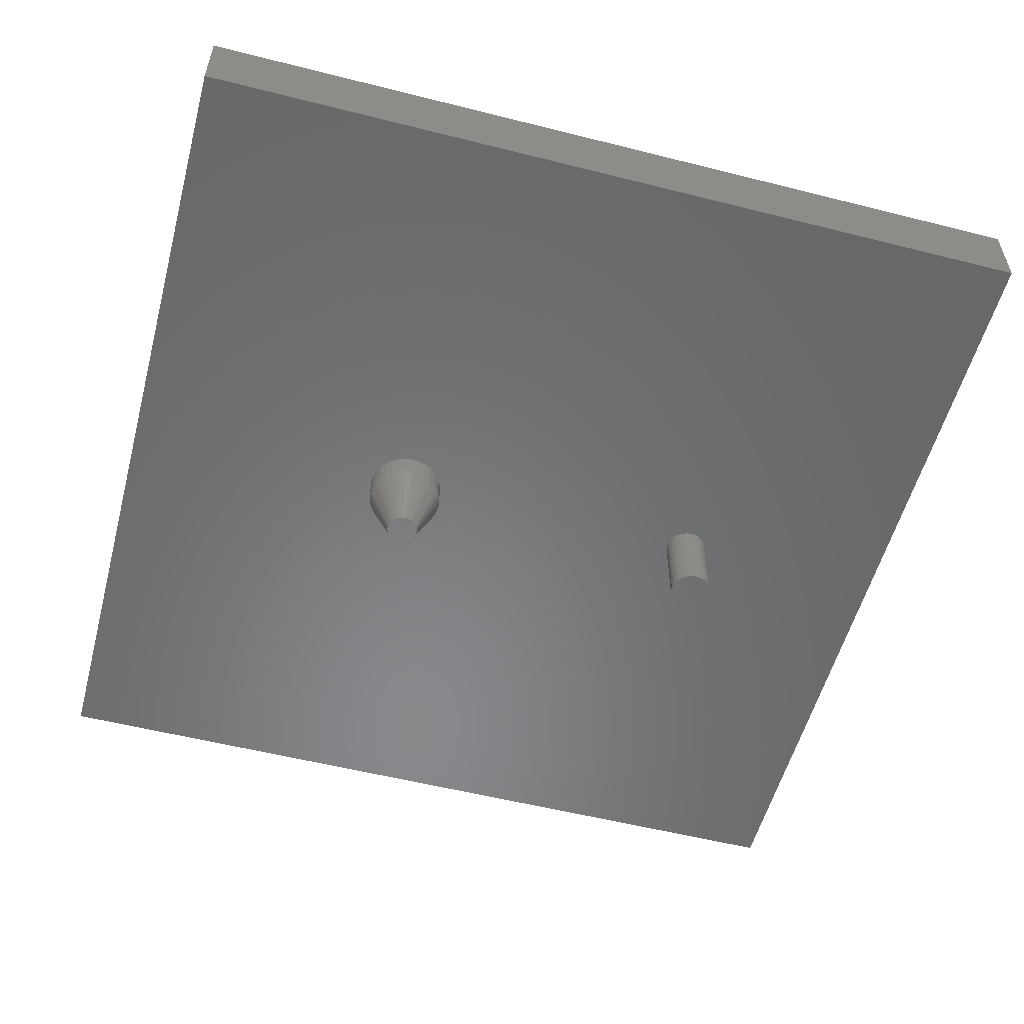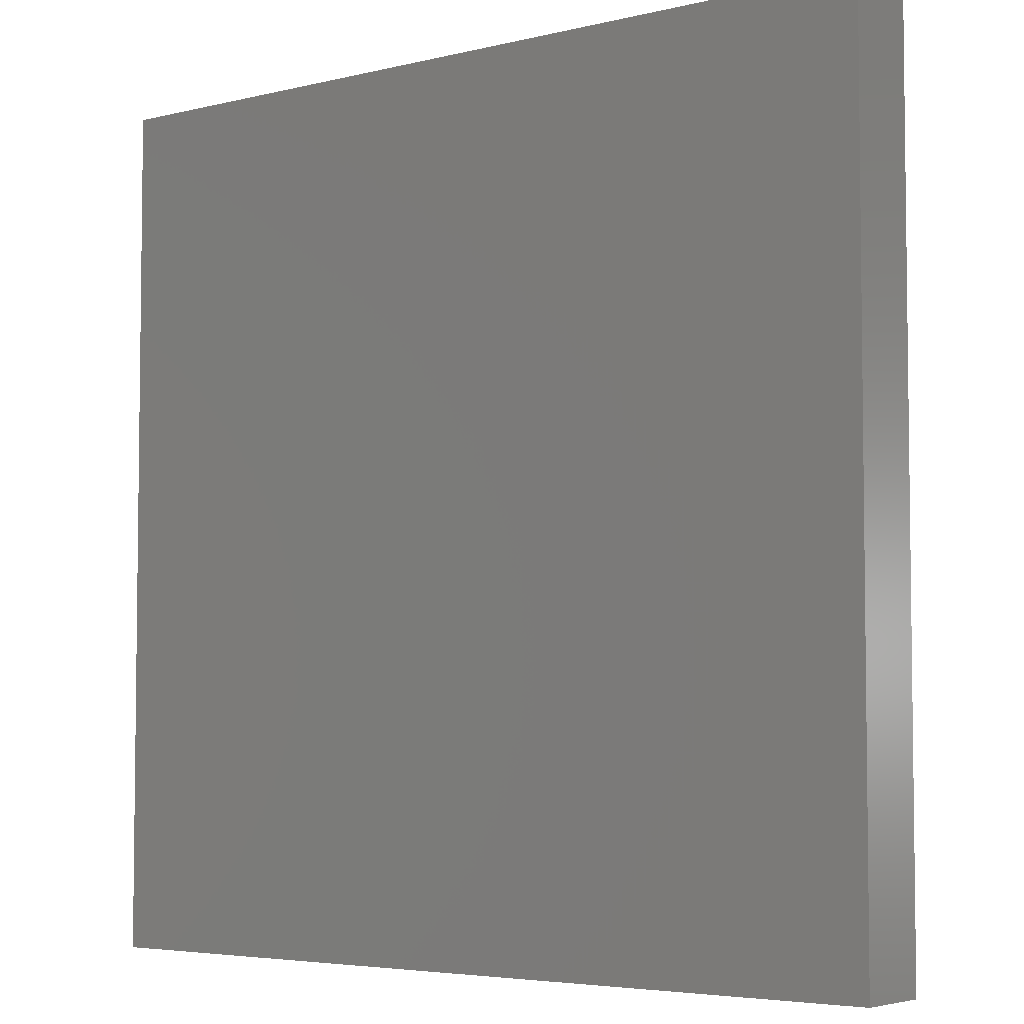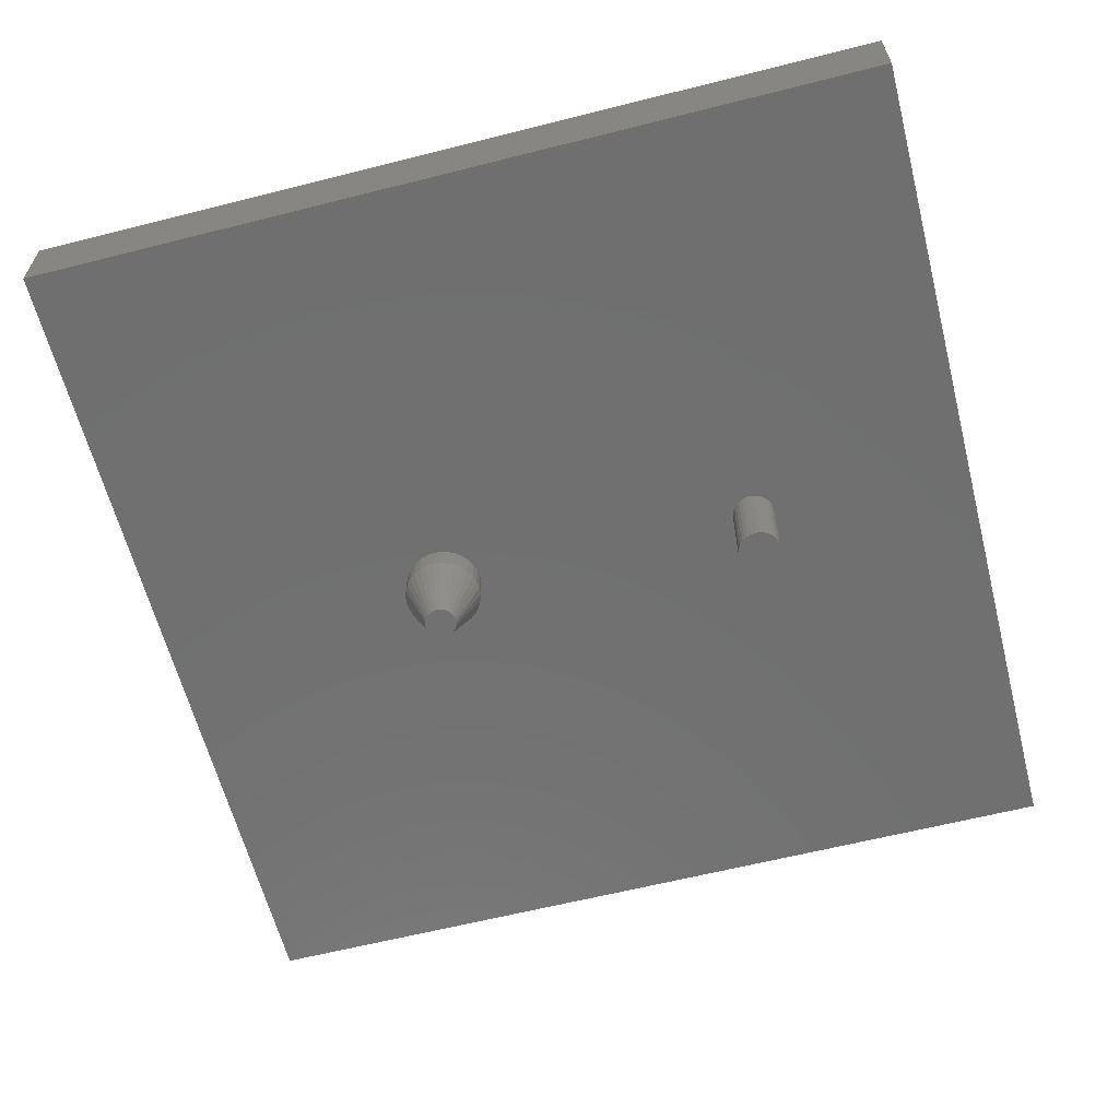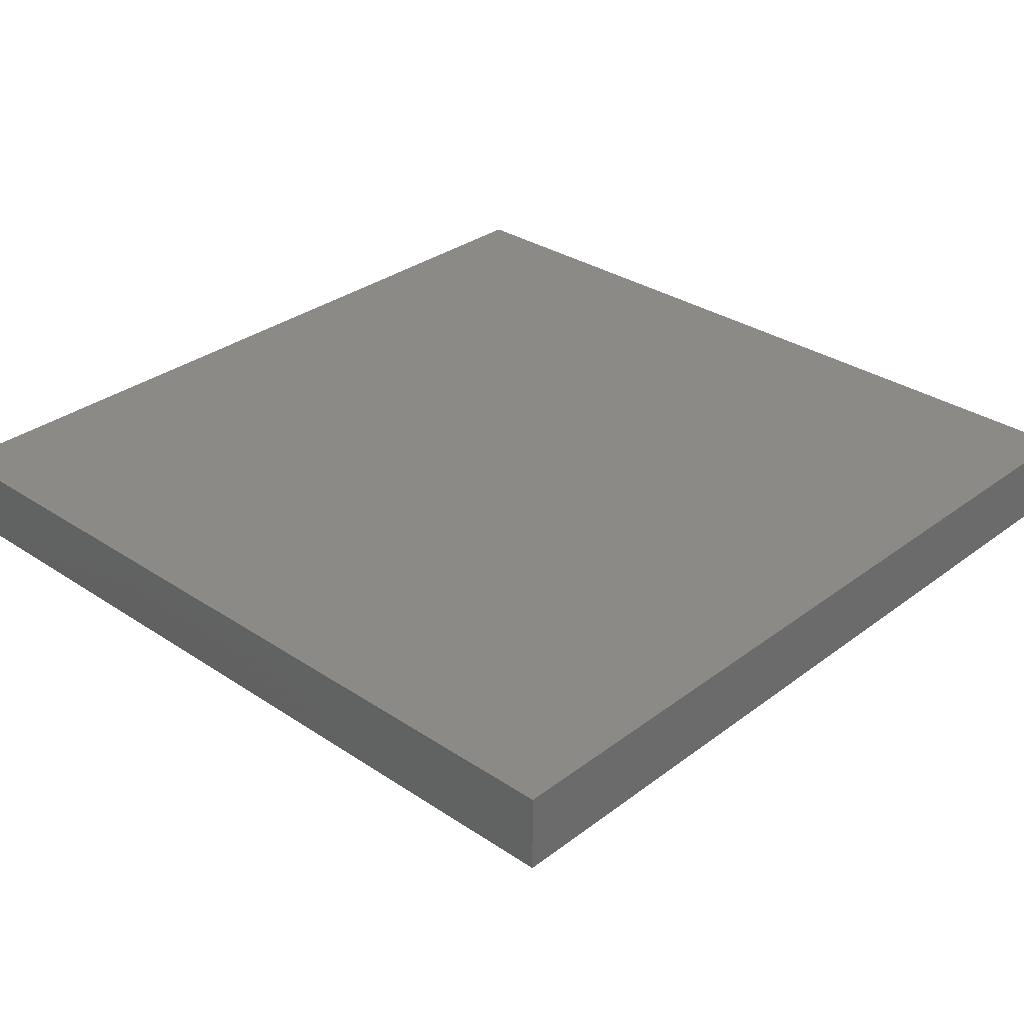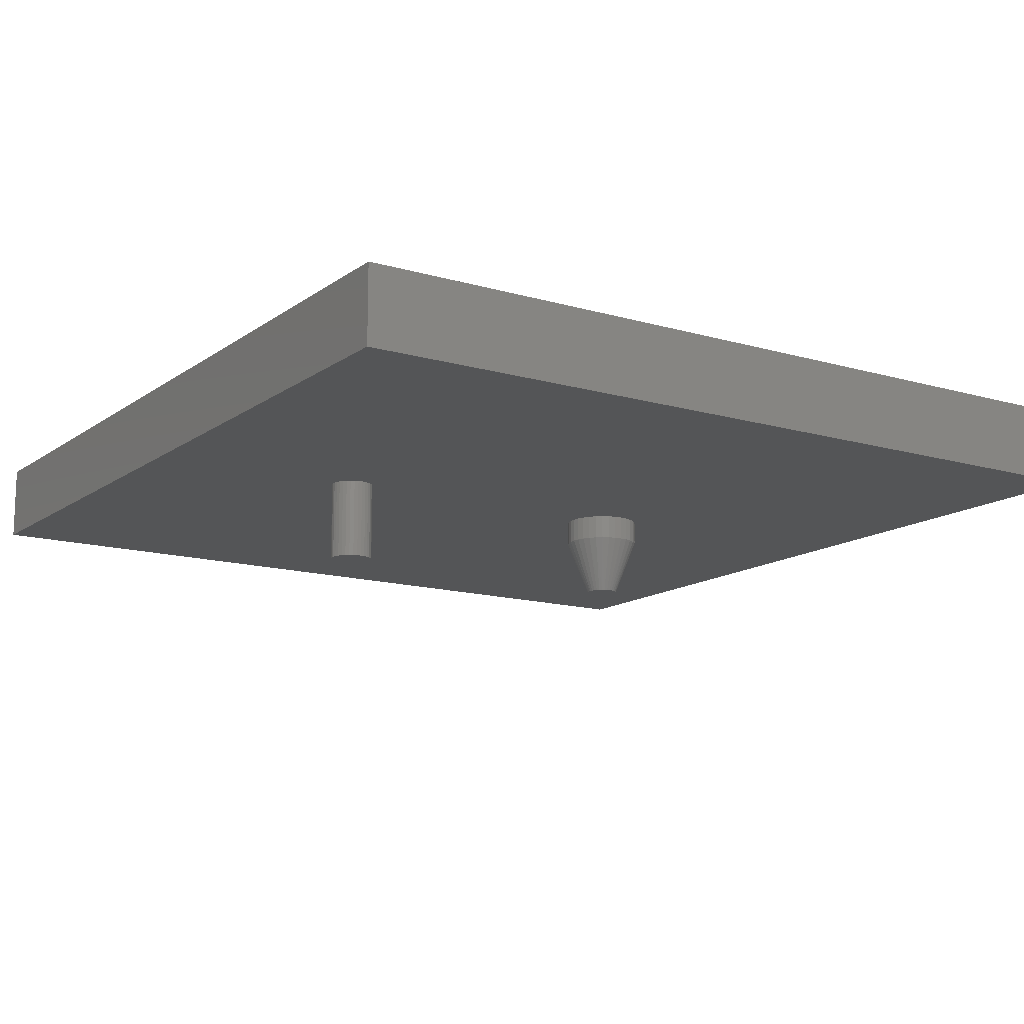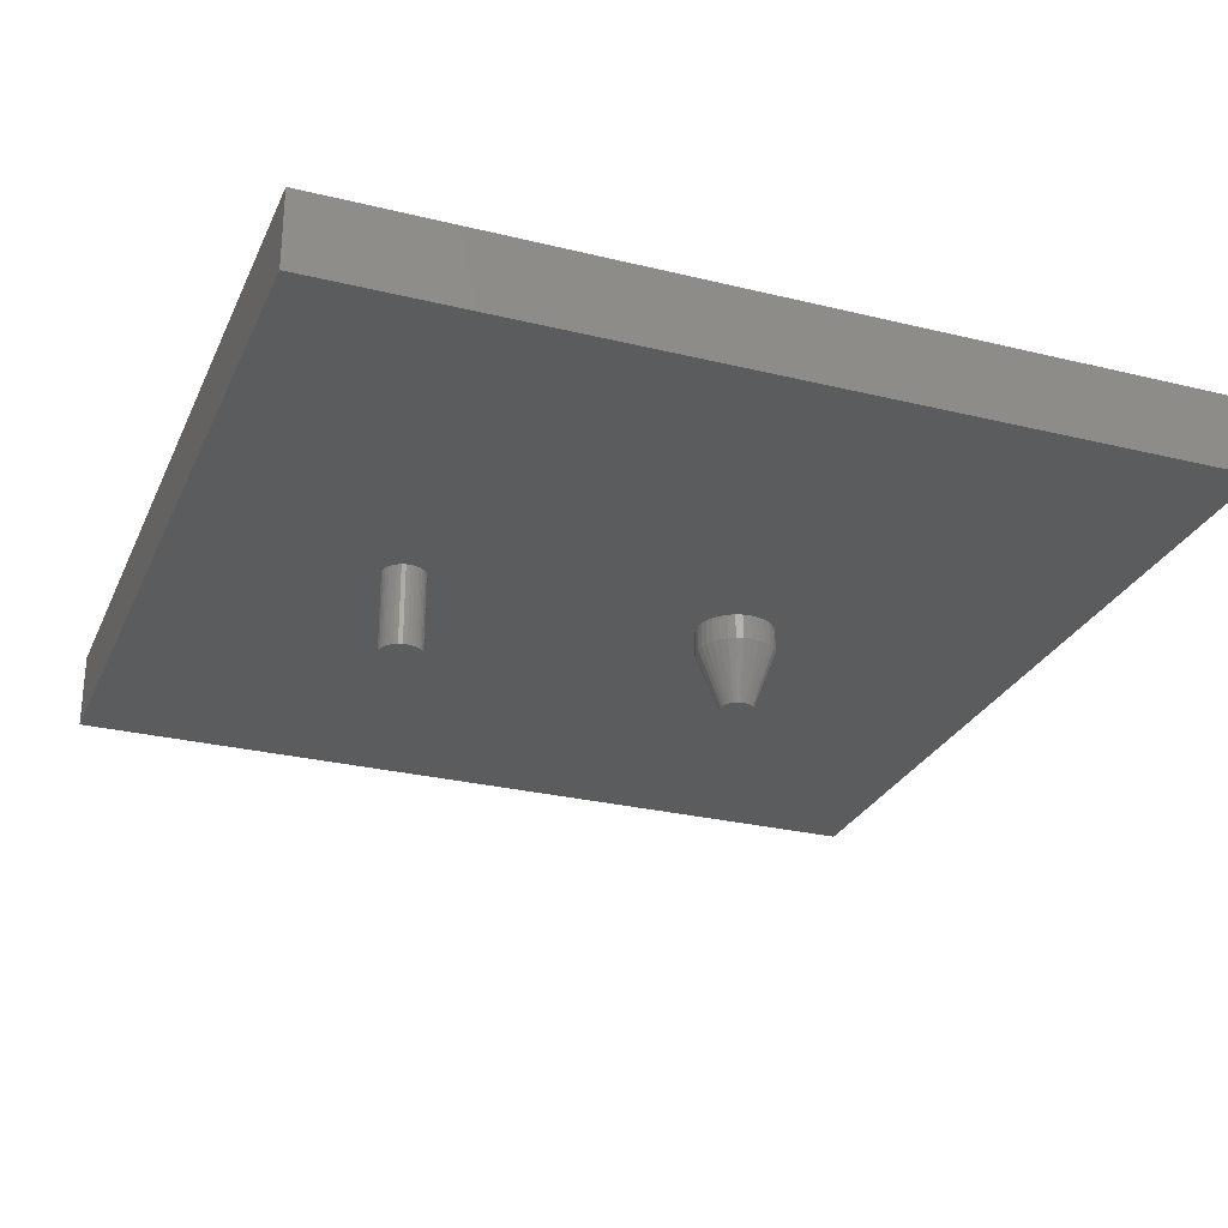
<metadata>
{"format":"stl","ext":"stl","renderer":"f3d","projection":"perspective","resolution":1024,"background":"white","views":[{"elev":-55.1,"azim":-14.9,"up":"+Y"},{"elev":-4.7,"azim":-142.0,"up":"+Z"},{"elev":-61.9,"azim":14.4,"up":"+Y"},{"elev":31.5,"azim":133.3,"up":"+Y"},{"elev":-13.6,"azim":146.8,"up":"+Y"},{"elev":-27.6,"azim":159.4,"up":"+Y"}]}
</metadata>
<code>
# stl→obj: 184 verts, 360 faces
v 0.3754 -0.2578 0.03947
v 0.3677 -0.2578 0.03872
v 0.3603 -0.2578 0.03647
v 0.3831 -0.2578 0.03872
v 0.3905 -0.2578 0.03647
v 0.3535 -0.2578 0.03282
v 0.3973 -0.2578 0.03282
v 0.3475 -0.2578 0.02791
v 0.4033 -0.2578 0.02791
v 0.3426 -0.2578 0.02193
v 0.4082 -0.2578 0.02193
v 0.3389 -0.2578 0.01511
v 0.4119 -0.2578 0.01511
v 0.3367 -0.2578 0.007701
v 0.4141 -0.2578 0.007701
v 0.4141 -0.2578 -0.007701
v 0.3389 -0.2578 -0.01511
v 0.4119 -0.2578 -0.01511
v 0.3426 -0.2578 -0.02193
v 0.4082 -0.2578 -0.02193
v 0.3475 -0.2578 -0.02791
v 0.4033 -0.2578 -0.02791
v 0.3535 -0.2578 -0.03282
v 0.3973 -0.2578 -0.03282
v 0.3603 -0.2578 -0.03647
v 0.3905 -0.2578 -0.03647
v 0.3677 -0.2578 -0.03872
v 0.3754 -0.2578 -0.03947
v 0.3831 -0.2578 -0.03872
v 0.4149 -0.2578 -4.834e-18
v 0.3359 -0.2578 4.834e-18
v 0.3367 -0.2578 -0.007701
v 0.4149 -0.1094 -1.45e-17
v 0.4141 -0.1094 -0.007701
v 0.4119 -0.1094 -0.01511
v 0.4082 -0.1094 -0.02193
v 0.4033 -0.1094 -0.02791
v 0.3973 -0.1094 -0.03282
v 0.3905 -0.1094 -0.03647
v 0.3831 -0.1094 -0.03872
v 0.3754 -0.1094 -0.03947
v 0.3677 -0.1094 -0.03872
v 0.3603 -0.1094 -0.03647
v 0.3535 -0.1094 -0.03282
v 0.3475 -0.1094 -0.02791
v 0.3426 -0.1094 -0.02193
v 0.3389 -0.1094 -0.01511
v 0.3367 -0.1094 -0.007701
v 0.3359 -0.1094 4.834e-18
v 0.3367 -0.1094 0.007701
v 0.3389 -0.1094 0.01511
v 0.3426 -0.1094 0.02193
v 0.3475 -0.1094 0.02791
v 0.3535 -0.1094 0.03282
v 0.3603 -0.1094 0.03647
v 0.3677 -0.1094 0.03872
v 0.3754 -0.1094 0.03947
v 0.3831 -0.1094 0.03872
v 0.3905 -0.1094 0.03647
v 0.3973 -0.1094 0.03282
v 0.4033 -0.1094 0.02791
v 0.4082 -0.1094 0.02193
v 0.4119 -0.1094 0.01511
v 0.4141 -0.1094 0.007701
v -0.7812 0.03125 -0.7812
v -0.7812 0.03125 0.7812
v 0.7812 0.03125 -0.7812
v 0.7812 0.03125 0.7812
v -0.7812 -0.1094 -0.7812
v 0.7812 -0.1094 -0.7812
v 0.7812 -0.1094 0.7812
v -0.7812 -0.1094 0.7812
v -0.1554 -0.1094 -2.407e-17
v -0.1568 -0.1094 0.0138
v -0.1568 -0.1094 -0.0138
v -0.1608 -0.1094 -0.02706
v -0.1761 -0.1094 -0.05001
v -0.2262 -0.1094 0.07072
v -0.2124 -0.1094 0.06936
v -0.1991 -0.1094 0.06534
v -0.1869 -0.1094 0.0588
v -0.1761 -0.1094 0.05001
v -0.1869 -0.1094 -0.0588
v -0.1991 -0.1094 -0.06534
v -0.2124 -0.1094 -0.06936
v -0.2262 -0.1094 -0.07072
v -0.2955 -0.1094 -0.0138
v -0.2969 -0.1094 2.79e-17
v -0.2955 -0.1094 0.0138
v -0.2915 -0.1094 0.02706
v -0.285 -0.1094 0.03929
v -0.2762 -0.1094 0.05001
v -0.2654 -0.1094 0.0588
v -0.2532 -0.1094 0.06534
v -0.2399 -0.1094 0.06936
v -0.2399 -0.1094 -0.06936
v -0.2532 -0.1094 -0.06534
v -0.2654 -0.1094 -0.0588
v -0.2762 -0.1094 -0.05001
v -0.285 -0.1094 -0.03929
v -0.2915 -0.1094 -0.02706
v -0.1673 -0.1094 0.03929
v -0.1608 -0.1094 0.02706
v -0.1673 -0.1094 -0.03929
v -0.1554 -0.1545 -3.593e-17
v -0.1568 -0.1545 -0.0138
v -0.1608 -0.1545 -0.02706
v -0.1673 -0.1545 -0.03929
v -0.1761 -0.1545 -0.05001
v -0.1869 -0.1545 -0.0588
v -0.1991 -0.1545 -0.06534
v -0.2124 -0.1545 -0.06936
v -0.2262 -0.1545 -0.07072
v -0.2399 -0.1545 -0.06936
v -0.2532 -0.1545 -0.06534
v -0.2654 -0.1545 -0.0588
v -0.2762 -0.1545 -0.05001
v -0.285 -0.1545 -0.03929
v -0.2915 -0.1545 -0.02706
v -0.2955 -0.1545 -0.0138
v -0.2969 -0.1545 1.584e-16
v -0.2955 -0.1545 0.0138
v -0.2915 -0.1545 0.02706
v -0.285 -0.1545 0.03929
v -0.2762 -0.1545 0.05001
v -0.2654 -0.1545 0.0588
v -0.2532 -0.1545 0.06534
v -0.2399 -0.1545 0.06936
v -0.2262 -0.1545 0.07072
v -0.2124 -0.1545 0.06936
v -0.1991 -0.1545 0.06534
v -0.1869 -0.1545 0.0588
v -0.1761 -0.1545 0.05001
v -0.1673 -0.1545 0.03929
v -0.1608 -0.1545 0.02706
v -0.1568 -0.1545 0.0138
v -0.2555 -0.2578 7.224e-17
v -0.255 -0.2578 0.005713
v -0.1968 -0.2578 -1.116e-17
v -0.1969 -0.2578 0.002956
v -0.1981 -0.2578 0.008748
v -0.1974 -0.2578 0.005881
v -0.2004 -0.2578 0.01419
v -0.1991 -0.2578 0.01152
v -0.2038 -0.2578 0.01905
v -0.202 -0.2578 0.0167
v -0.2103 -0.2578 0.02475
v -0.2058 -0.2578 0.0212
v -0.2154 -0.2578 0.02736
v -0.2209 -0.2578 0.02891
v -0.2266 -0.2578 0.02938
v -0.2323 -0.2578 0.02874
v -0.2377 -0.2578 0.02703
v -0.2427 -0.2578 0.0243
v -0.247 -0.2578 0.02066
v -0.2506 -0.2578 0.01624
v -0.2533 -0.2578 0.0112
v -0.2554 -0.2578 -0.003158
v -0.1973 -0.2578 -0.005577
v -0.2549 -0.2578 -0.00628
v -0.2528 -0.2578 -0.01227
v -0.254 -0.2578 -0.009329
v -0.2496 -0.2578 -0.01769
v -0.2514 -0.2578 -0.01507
v -0.2453 -0.2578 -0.0223
v -0.2476 -0.2578 -0.02011
v -0.2407 -0.2578 -0.02552
v -0.2302 -0.2578 -0.02911
v -0.2356 -0.2578 -0.02782
v -0.2246 -0.2578 -0.02934
v -0.2191 -0.2578 -0.02853
v -0.2139 -0.2578 -0.0267
v -0.2091 -0.2578 -0.02391
v -0.2049 -0.2578 -0.02027
v -0.2014 -0.2578 -0.0159
v -0.1989 -0.2578 -0.01094
v -0.6875 -0.01562 -0.6875
v -0.6875 -0.01562 0.6875
v 0.6875 -0.01562 -0.6875
v 0.6875 -0.01562 0.6875
v -0.6875 -0.0625 -0.6875
v 0.6875 -0.0625 -0.6875
v 0.6875 -0.0625 0.6875
v -0.6875 -0.0625 0.6875
f 1 2 3
f 4 1 3
f 4 3 5
f 5 3 6
f 5 6 7
f 7 6 8
f 7 8 9
f 9 8 10
f 9 10 11
f 11 10 12
f 11 12 13
f 13 12 14
f 13 14 15
f 16 17 18
f 18 17 19
f 18 19 20
f 20 19 21
f 20 21 22
f 22 21 23
f 22 23 24
f 24 23 25
f 24 25 26
f 26 25 27
f 26 27 28
f 26 28 29
f 15 14 30
f 30 14 31
f 30 31 16
f 16 31 32
f 16 32 17
f 33 30 34
f 34 30 16
f 34 16 35
f 35 16 18
f 35 18 36
f 36 18 20
f 36 20 37
f 37 20 22
f 37 22 38
f 38 22 24
f 38 24 39
f 39 24 26
f 39 26 40
f 40 26 29
f 40 29 41
f 41 29 28
f 41 28 42
f 42 28 27
f 42 27 43
f 43 27 25
f 43 25 44
f 44 25 23
f 44 23 45
f 45 23 21
f 45 21 46
f 46 21 19
f 46 19 47
f 47 19 17
f 47 17 48
f 48 17 32
f 48 32 49
f 49 32 31
f 49 31 50
f 50 31 14
f 50 14 51
f 51 14 12
f 51 12 52
f 52 12 10
f 52 10 53
f 53 10 8
f 53 8 54
f 54 8 6
f 54 6 55
f 55 6 3
f 55 3 56
f 56 3 2
f 56 2 57
f 57 2 1
f 57 1 58
f 58 1 4
f 58 4 59
f 59 4 5
f 59 5 60
f 60 5 7
f 60 7 61
f 61 7 9
f 61 9 62
f 62 9 11
f 62 11 63
f 63 11 13
f 63 13 64
f 64 13 15
f 64 15 33
f 33 15 30
f 65 66 67
f 67 66 68
f 69 65 70
f 70 65 67
f 70 67 71
f 71 67 68
f 71 68 72
f 72 68 66
f 72 66 69
f 69 66 65
f 49 73 48
f 49 50 73
f 50 51 74
f 73 50 74
f 73 75 48
f 48 75 47
f 47 75 76
f 46 47 76
f 46 76 45
f 77 41 42
f 71 72 78
f 71 78 79
f 71 79 80
f 71 80 81
f 71 81 82
f 71 82 56
f 71 56 57
f 71 57 58
f 71 58 59
f 71 59 60
f 71 60 61
f 71 61 62
f 71 62 63
f 71 63 64
f 71 64 33
f 71 33 34
f 70 71 34
f 70 34 35
f 70 35 36
f 70 36 37
f 70 37 38
f 70 38 39
f 70 39 40
f 70 40 41
f 70 41 77
f 70 77 83
f 70 83 84
f 70 84 85
f 70 85 86
f 70 86 69
f 72 69 87
f 72 87 88
f 72 88 89
f 72 89 90
f 72 90 91
f 72 91 92
f 72 92 93
f 72 93 94
f 72 94 95
f 72 95 78
f 69 86 96
f 69 96 97
f 69 97 98
f 69 98 99
f 69 99 100
f 69 100 101
f 69 101 87
f 102 103 54
f 102 54 55
f 102 55 56
f 102 56 82
f 103 74 51
f 103 51 52
f 103 52 53
f 103 53 54
f 104 77 42
f 104 42 43
f 104 43 44
f 104 44 45
f 104 45 76
f 73 105 75
f 75 105 106
f 75 106 76
f 76 106 107
f 76 107 104
f 104 107 108
f 104 108 77
f 77 108 109
f 77 109 83
f 83 109 110
f 83 110 84
f 84 110 111
f 84 111 85
f 85 111 112
f 85 112 86
f 86 112 113
f 86 113 96
f 96 113 114
f 96 114 97
f 97 114 115
f 97 115 98
f 98 115 116
f 98 116 99
f 99 116 117
f 99 117 100
f 100 117 118
f 100 118 101
f 101 118 119
f 101 119 87
f 87 119 120
f 87 120 88
f 88 120 121
f 88 121 89
f 89 121 122
f 89 122 90
f 90 122 123
f 90 123 91
f 91 123 124
f 91 124 92
f 92 124 125
f 92 125 93
f 93 125 126
f 93 126 94
f 94 126 127
f 94 127 95
f 95 127 128
f 95 128 78
f 78 128 129
f 78 129 79
f 79 129 130
f 79 130 80
f 80 130 131
f 80 131 81
f 81 131 132
f 81 132 82
f 82 132 133
f 82 133 102
f 102 133 134
f 102 134 103
f 103 134 135
f 103 135 74
f 74 135 136
f 74 136 73
f 73 136 105
f 137 138 121
f 138 122 121
f 105 136 139
f 136 140 139
f 141 142 135
f 142 136 135
f 140 136 142
f 143 144 134
f 144 135 134
f 141 135 144
f 145 146 133
f 146 134 133
f 143 134 146
f 147 148 132
f 148 133 132
f 145 133 148
f 149 147 131
f 147 132 131
f 150 149 130
f 149 131 130
f 151 150 129
f 150 130 129
f 152 151 128
f 151 129 128
f 153 152 127
f 152 128 127
f 154 153 126
f 153 127 126
f 155 154 125
f 154 126 125
f 156 155 124
f 155 125 124
f 157 156 123
f 156 124 123
f 157 122 138
f 157 123 122
f 121 120 137
f 120 158 137
f 139 159 105
f 159 106 105
f 120 119 160
f 158 120 160
f 119 118 161
f 162 119 161
f 162 160 119
f 118 117 163
f 164 118 163
f 164 161 118
f 117 116 165
f 166 117 165
f 166 163 117
f 116 115 167
f 165 116 167
f 168 169 114
f 169 115 114
f 167 115 169
f 170 168 113
f 168 114 113
f 171 170 112
f 170 113 112
f 172 171 111
f 171 112 111
f 173 172 110
f 172 111 110
f 174 173 109
f 173 110 109
f 175 174 108
f 174 109 108
f 176 175 107
f 175 108 107
f 176 106 159
f 176 107 106
f 151 152 153
f 150 151 153
f 150 153 149
f 149 153 154
f 149 154 147
f 147 154 155
f 147 155 148
f 145 148 155
f 155 156 145
f 145 156 146
f 143 146 156
f 156 157 143
f 143 157 144
f 141 144 157
f 157 138 141
f 141 138 142
f 140 142 138
f 137 140 138
f 159 158 160
f 159 160 162
f 159 162 176
f 162 161 176
f 176 161 164
f 176 164 175
f 175 164 163
f 175 163 166
f 175 166 174
f 174 166 165
f 174 165 173
f 173 165 167
f 173 167 172
f 167 169 172
f 172 169 168
f 172 168 170
f 172 170 171
f 139 140 137
f 139 137 158
f 139 158 159
f 177 178 179
f 179 178 180
f 181 177 182
f 182 177 179
f 182 179 183
f 183 179 180
f 183 180 184
f 184 180 178
f 184 178 181
f 181 178 177
f 181 182 184
f 184 182 183

</code>
